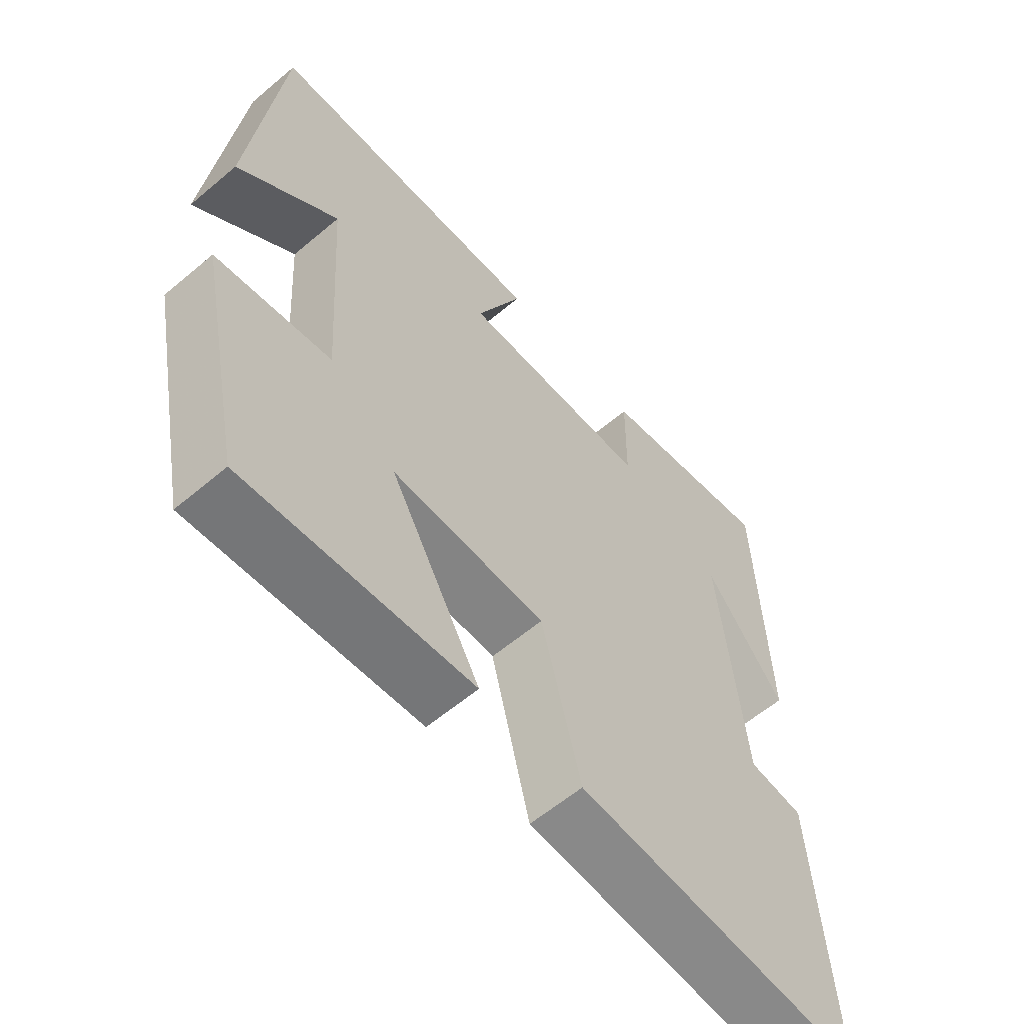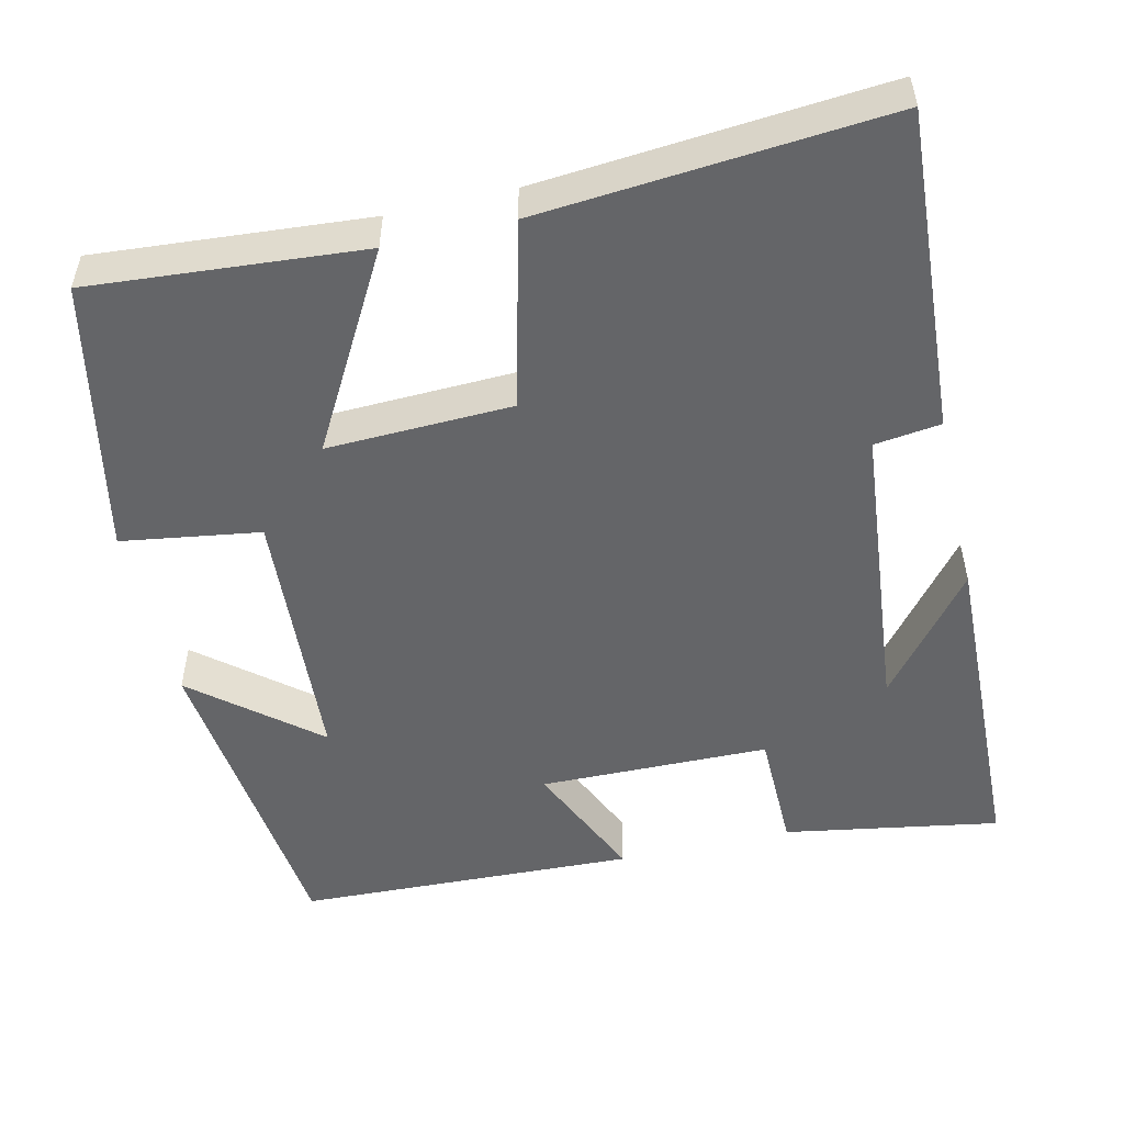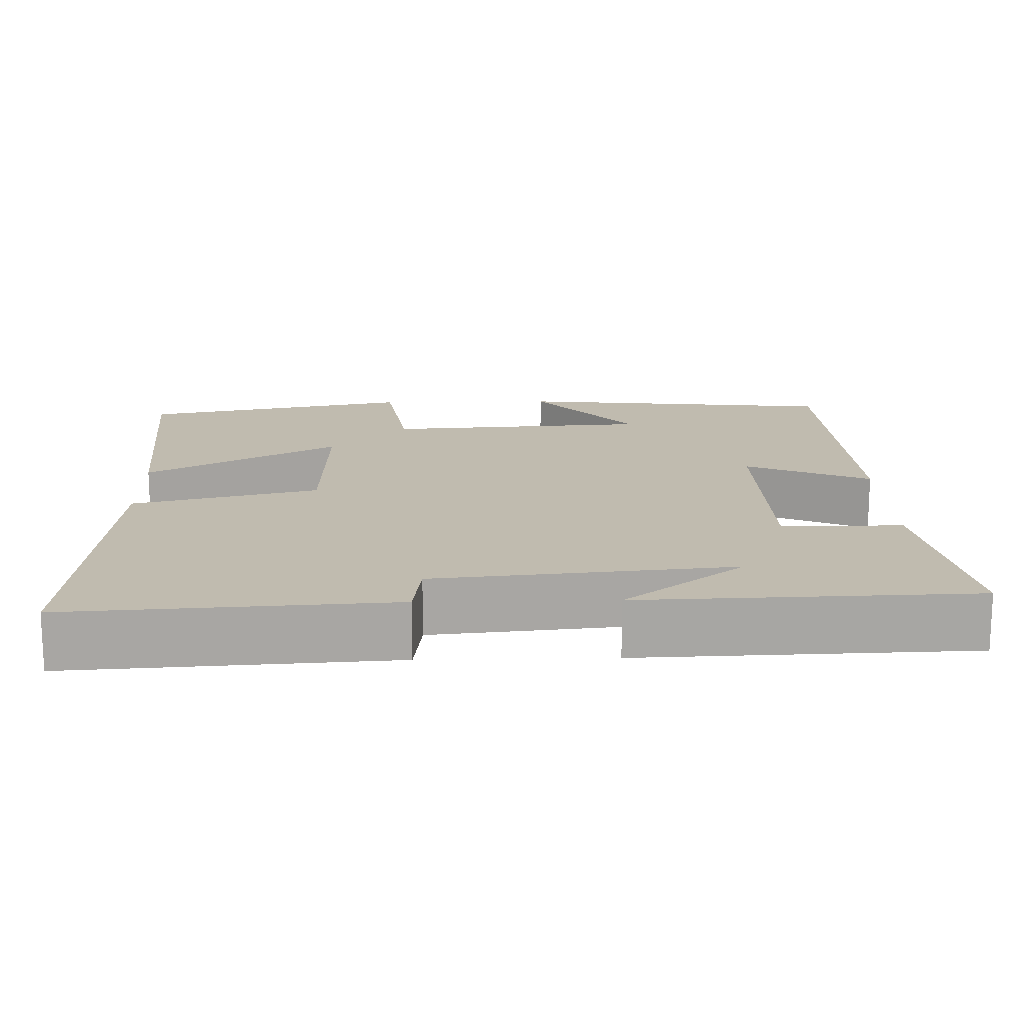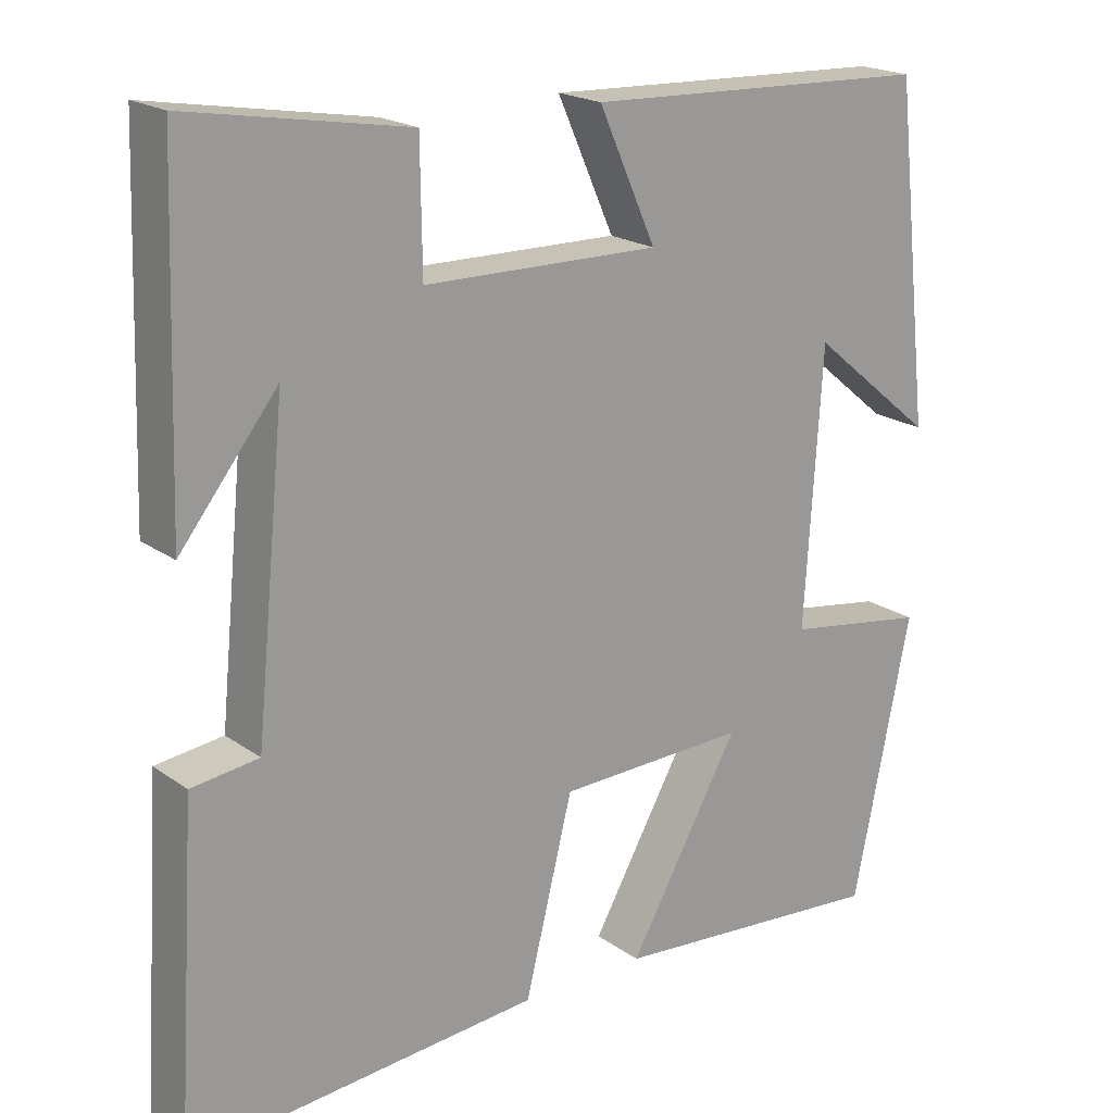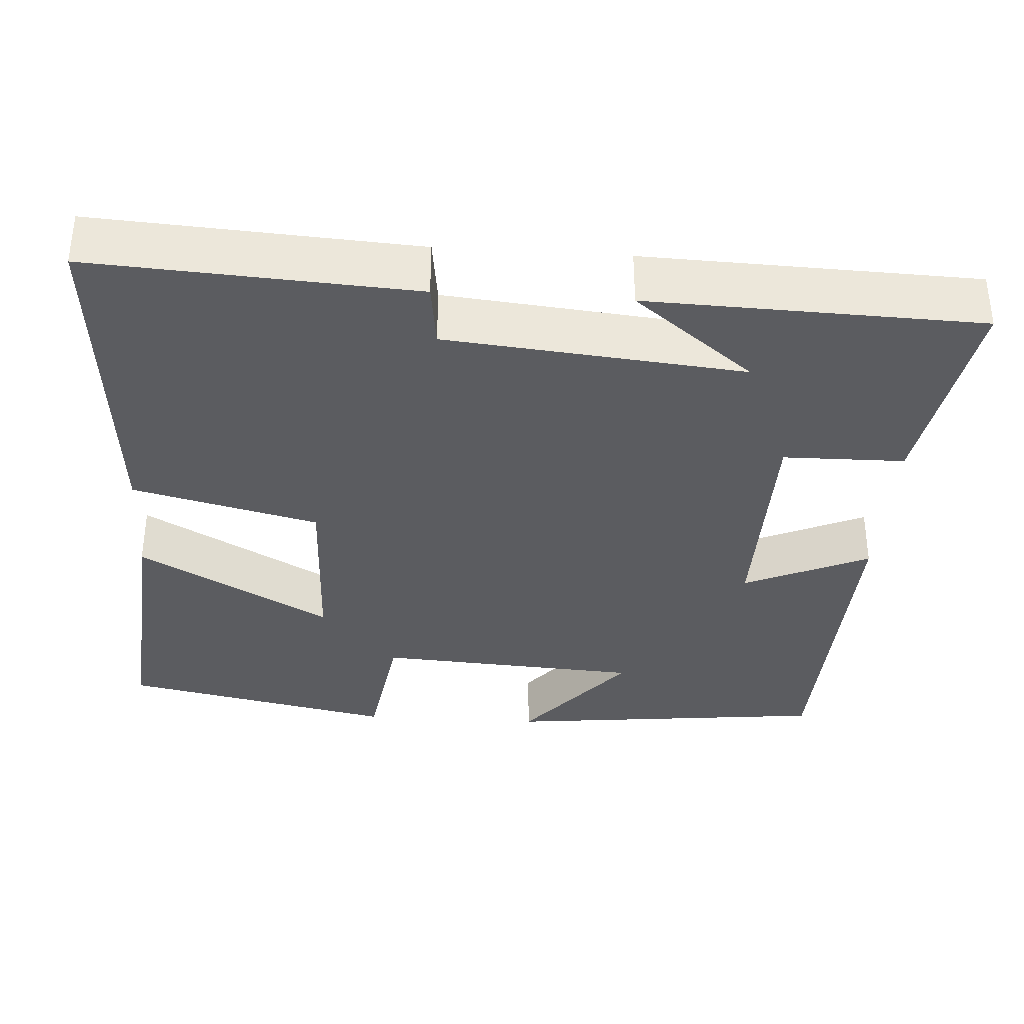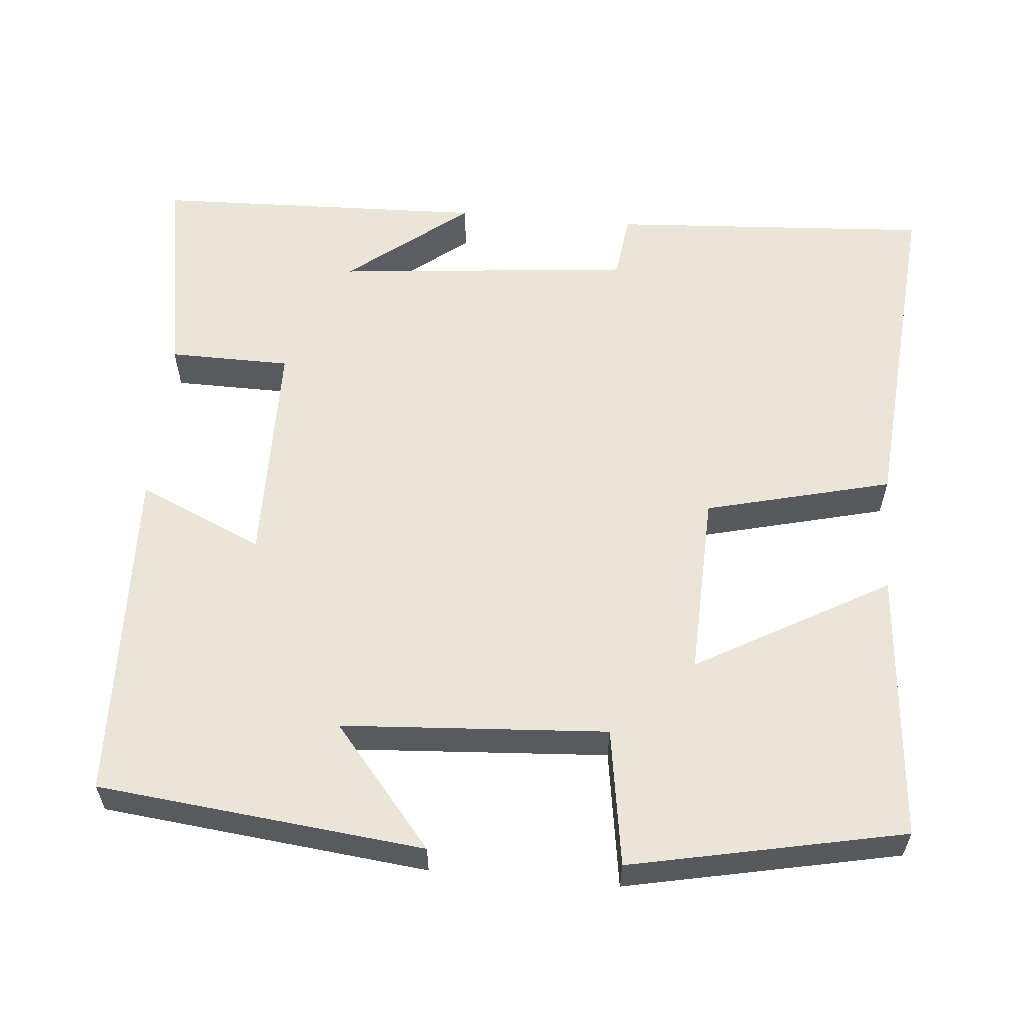
<metadata>
{"format":"obj","ext":"obj","renderer":"f3d","projection":"perspective","resolution":1024,"background":"white","views":[{"elev":-60.0,"azim":130.8,"up":"+Z"},{"elev":-51.5,"azim":-166.9,"up":"+Y"},{"elev":16.1,"azim":-91.5,"up":"+Y"},{"elev":19.7,"azim":-37.8,"up":"+Z"},{"elev":-35.2,"azim":-93.7,"up":"+Y"},{"elev":58.5,"azim":95.1,"up":"+Y"}]}
</metadata>
<code>
v -0.486 0.07 0.547
v -0.209 0.07 0.5
v -0.207 0.07 0.343
v 0.089 0.07 0.339
v 0.017 0.07 0.5
v 0.454 0.07 0.484
v 0.5 0.07 0.064
v 0.344 0.07 0.193
v 0.322 0.07 -0.149
v 0.5 0.07 -0.176
v 0.427 0.07 -0.528
v 0.077 0.07 -0.5
v 0.217 0.07 -0.252
v -0.021 0.07 -0.26
v -0.081 0.07 -0.5
v -0.526 0.07 -0.537
v -0.5 0.07 -0.122
v -0.415 0.07 -0.111
v -0.377 0.07 0.273
v -0.5 0.07 0.118
v -0.486 0 0.547
v -0.209 0 0.5
v -0.207 0 0.343
v 0.089 0 0.339
v 0.017 0 0.5
v 0.454 0 0.484
v 0.5 0 0.064
v 0.344 0 0.193
v 0.322 0 -0.149
v 0.5 0 -0.176
v 0.427 0 -0.528
v 0.077 0 -0.5
v 0.217 0 -0.252
v -0.021 0 -0.26
v -0.081 0 -0.5
v -0.526 0 -0.537
v -0.5 0 -0.122
v -0.415 0 -0.111
v -0.377 0 0.273
v -0.5 0 0.118
f 19 20 1 2
f 18 19 2 3
f 15 16 17 18
f 14 15 18 3
f 13 14 3 4
f 10 11 12 13
f 9 10 13
f 8 9 13 4
f 5 6 7 8
f 4 5 8
f 22 21 40 39
f 23 22 39 38
f 38 37 36 35
f 23 38 35 34
f 24 23 34 33
f 33 32 31 30
f 33 30 29
f 24 33 29 28
f 28 27 26 25
f 28 25 24
f 1 21 22 2
f 2 22 23 3
f 3 23 24 4
f 4 24 25 5
f 5 25 26 6
f 6 26 27 7
f 7 27 28 8
f 8 28 29 9
f 9 29 30 10
f 10 30 31 11
f 11 31 32 12
f 12 32 33 13
f 13 33 34 14
f 14 34 35 15
f 15 35 36 16
f 16 36 37 17
f 17 37 38 18
f 18 38 39 19
f 19 39 40 20
f 20 40 21 1

</code>
